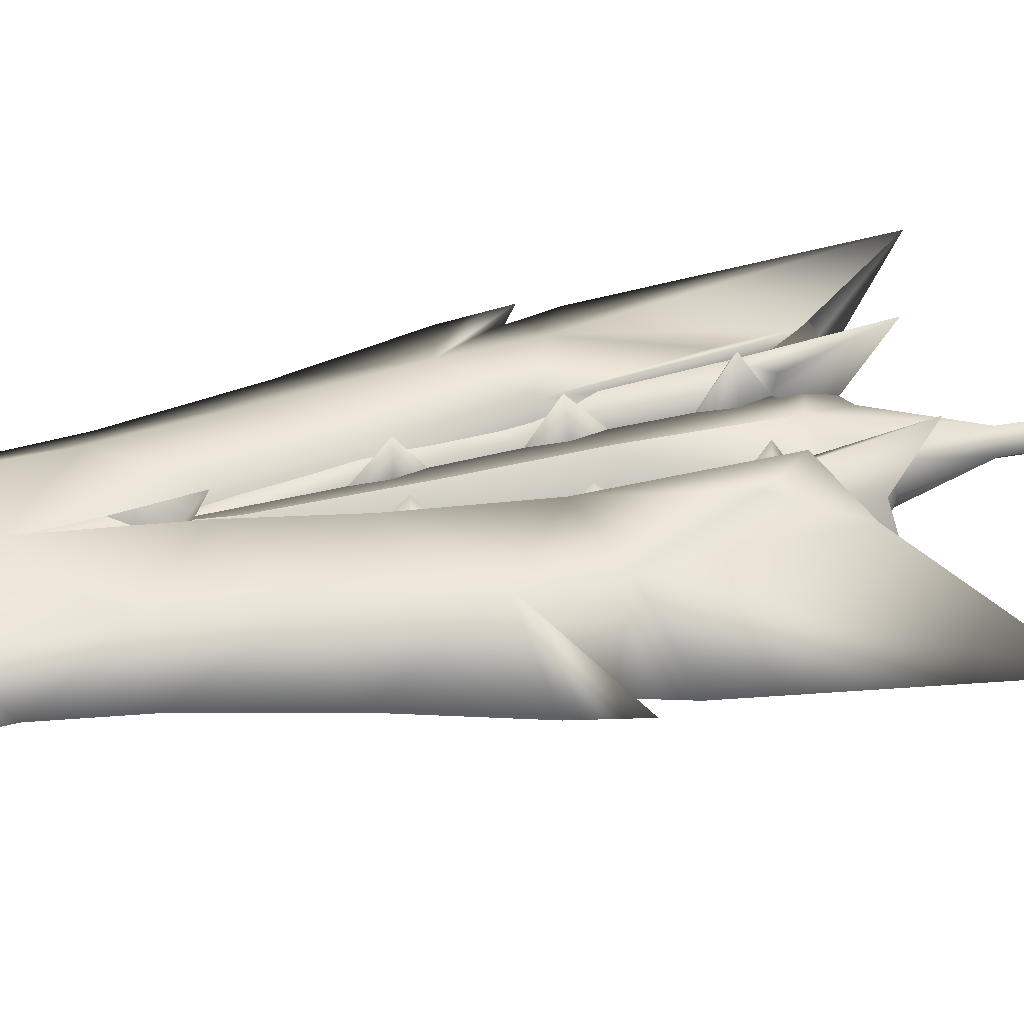
<metadata>
{"format":"obj","ext":"obj","renderer":"f3d","projection":"perspective","resolution":1024,"background":"white","views":[{"elev":41.6,"azim":77.7,"up":"+Y"}]}
</metadata>
<code>
g mesh00
v 4.617 0 -44.86
v -4.617 0 -44.86
v 0 4.617 -44.86
v 0 -4.617 -44.86
v -2.705 0 -59.45
v 0 -2.705 -59.45
v -2.705 0 -44.18
v 0 -2.705 -44.18
v 2.705 0 -59.45
v 0 2.705 -59.45
v 2.705 0 -44.18
v 0 2.705 -44.18
v 0 7.109 -66.19
v 7.108 0 -66.19
v 0 0 -100.5
v 0 -7.109 -66.19
v -7.108 0 -66.19
v -7.108 0 -66.19
v 0 7.109 -66.19
v 0 -4.617 -37.91
v 4.617 0 -37.91
v -4.617 0 -37.91
v 0 4.617 -37.91
v 0 -4.617 -37.91
v -4.617 0 -37.91
v -4.617 0 -44.86
v 0 4.617 -44.86
v 2.378 0 -39
v 0 -2.378 -14.9
v 0 -2.378 -39
v -2.378 0 -14.9
v -2.378 0 -39
v 0 2.378 -14.9
v 0 2.378 -39
v 2.378 0 -14.9
v 0 -7.109 -66.19
v 7.108 0 -66.19
v -2.705 0 -59.45
v -7.108 0 -66.19
v 0 4.617 -37.91
v 4.617 0 -37.91
v 4.617 0 -44.86
v 0 -4.617 -44.86
f 1 2 3
f 2 1 4
f 5 6 7
f 7 6 8
f 9 10 11
f 11 10 12
f 13 14 15
f 14 16 15
f 15 16 17
f 15 17 13
f 18 5 19
f 20 21 22
f 22 21 23
f 24 25 26
f 26 25 27
f 28 29 30
f 30 29 31
f 30 31 32
f 32 31 33
f 32 33 34
f 34 33 35
f 34 35 28
f 28 35 29
f 36 37 9
f 9 37 19
f 9 19 10
f 10 19 5
f 10 5 12
f 12 5 7
f 11 8 9
f 9 8 6
f 9 6 36
f 36 6 38
f 36 38 39
f 25 40 27
f 27 40 41
f 27 41 42
f 42 41 24
f 42 24 43
f 43 24 26
v -14.64 0 162.8
v 14.64 0 162.8
v 0 3.95 142.6
v 6.368 -5.498 67.81
v 9.289 -11.29 68.19
v 8.021 -4.015 73.95
v 6.053 -10.86 92.39
v 4.154 -5.193 92.74
v 6.136 -4.566 87.56
v -4.617 0 -8.773
v -4.617 0 -15.66
v 0 -4.617 -8.773
v 7.314 6.355 44.21
v 9.306 14.63 44.12
v 9.573 5.692 39.03
v 2.526 4.688 126.5
v 6.879 6.295 103.8
v 5.236 4.133 98.71
v -6.368 5.498 67.81
v -9.289 11.57 68.19
v -8.021 4.015 73.95
v -6.053 11.13 92.39
v -4.154 5.193 92.74
v -6.136 4.566 87.56
v -7.314 -6.353 44.21
v -9.306 -14.33 44.12
v -9.573 -5.691 39.03
v 9.612 0 141.4
v -0.007255 6.403 114.2
v -0.007255 7.522 131.6
v 0 -11.46 118.1
v 0 0 123.9
v 2.945 -6.705 124.4
v 4.617 0 -8.773
v -4.617 0 -8.773
v 0 -4.617 -8.773
v 15.84 7.362 29.61
v 16.54 6.304 51.37
v 42.15 0.000479 29.89
v -18.29 0.007191 112.2
v -12.63 2.977 111.5
v -15.48 0 111.5
v -0.008706 6.693 23.52
v -5.821 5.157 28.14
v -0.007255 10.03 36.97
v -2.985 0 9.98
v -7.738 0.001438 25.72
v -0.007255 -9.414 63.34
v 15.31 0 69.57
v -0.007255 -7.803 86.26
v -19.05 0.000959 31.74
v -5.821 5.157 28.14
v -7.738 0.001438 25.72
v 0 -3.95 142.6
v 8.952 -5.131 49.88
v 7.314 -6.353 44.21
v 9.306 -14.33 44.12
v 9.573 -5.69 39.03
v 11.64 -8.452 67.77
v 9.289 -11.29 68.19
v 9.057 -4.283 61.94
v 6.053 -10.86 92.39
v 8.82 -7.312 92.97
v 5.236 -4.133 98.71
v 8.82 -7.312 92.97
v 6.136 -4.566 87.56
v 16.54 -6.302 51.37
v 27.13 0.000959 45.25
v 24.7 0.000959 48.7
v 11.64 -8.452 67.77
v 8.021 -4.015 73.95
v 8.82 -7.312 92.97
v 6.136 -4.566 87.56
v 8.021 -4.015 73.95
v 9.306 -14.33 44.12
v 12.03 -10.93 44.35
v 8.952 -5.131 49.88
v 29.56 0.000959 47.94
v 16.54 -6.302 51.37
v 24.7 0.000959 48.7
v 23.17 0 78.28
v 15.1 -3.727 81.51
v 20.4 0 78.28
v 9.057 -4.283 61.94
v 12.03 -10.93 44.35
v 9.573 -5.69 39.03
v 6.879 -6.295 103.8
v 5.236 -4.133 98.71
v 9.057 -4.283 61.94
v 8.952 -5.131 49.88
v 11.64 -8.452 67.77
v 12.03 -10.93 44.35
v 5.236 -4.133 98.71
v 10.55 -7.516 78.21
v 10.55 -7.516 78.21
v 8.021 -4.015 73.95
v 5.236 -4.133 98.71
v 6.879 -6.295 103.8
v 2.526 -4.688 126.5
v 12.63 -2.977 111.5
v 15.21 0 129.1
v 18.29 0.007191 112.2
v 0 4.617 -15.66
v 8.021 4.015 73.95
v 10.55 7.516 78.21
v 11.64 8.452 67.77
v 9.573 5.692 39.03
v 12.03 10.93 44.35
v 8.755 10.18 38.46
v 8.952 5.133 49.88
v 9.057 4.283 61.94
v 9.289 11.57 68.19
v 11.64 8.452 67.77
v 20.4 0 78.28
v 16.54 6.304 51.37
v 15.1 3.727 81.51
v 5.236 4.133 98.71
v 8.82 7.312 92.97
v 6.053 11.13 92.39
v 6.136 4.566 87.56
v 8.82 7.312 92.97
v -9.573 5.692 39.03
v -10.57 0 30.97
v -10.57 15.71 21.05
v 15.1 3.727 81.51
v 12.63 2.977 111.5
v 15.48 0 111.5
v 8.021 4.015 73.95
v 11.64 8.452 67.77
v 8.952 5.133 49.88
v 12.03 10.93 44.35
v 9.306 14.63 44.12
v 9.057 4.283 61.94
v 6.368 5.498 67.81
v 9.289 11.57 68.19
v 8.021 4.015 73.95
v 9.573 5.692 39.03
v 12.03 10.93 44.35
v 5.236 4.133 98.71
v 6.879 6.295 103.8
v 8.82 7.312 92.97
v 5.236 4.133 98.71
v 6.053 11.13 92.39
v 4.154 5.193 92.74
v 6.136 4.566 87.56
v 12.63 2.977 111.5
v 0 3.95 142.6
v 14.64 0 162.8
v 0 -3.95 142.6
v -2.526 -4.688 126.5
v -8.952 5.133 49.88
v -7.314 6.355 44.21
v -9.306 14.63 44.12
v -9.573 5.692 39.03
v -11.64 8.452 67.77
v -9.289 11.57 68.19
v -9.057 4.283 61.94
v -6.053 11.13 92.39
v -8.82 7.312 92.97
v -5.236 4.133 98.71
v -8.82 7.312 92.97
v -6.136 4.566 87.56
v -11.64 8.452 67.77
v -8.021 4.015 73.95
v -8.82 7.312 92.97
v -6.136 4.566 87.56
v -8.021 4.015 73.95
v -9.306 14.63 44.12
v -12.03 10.93 44.35
v -8.952 5.133 49.88
v -29.56 0.000959 47.94
v -16.54 6.304 51.37
v -24.7 0.000959 48.7
v -23.17 0 78.28
v -15.1 3.727 81.51
v -20.4 0 78.28
v -9.057 4.283 61.94
v -12.03 10.93 44.35
v -9.573 5.692 39.03
v -6.879 6.295 103.8
v -2.526 4.688 126.5
v -5.236 4.133 98.71
v -6.879 6.295 103.8
v -5.236 4.133 98.71
v -9.057 4.283 61.94
v -8.952 5.133 49.88
v -11.64 8.452 67.77
v -12.03 10.93 44.35
v -5.236 4.133 98.71
v -9.573 -5.691 39.03
v -10.57 -15.71 21.05
v -10.55 7.516 78.21
v -8.021 4.015 73.95
v -15.21 0 129.1
v -8.021 -4.015 73.95
v -10.55 -7.516 78.21
v -11.64 -8.452 67.77
v -8.952 -5.131 49.88
v -9.057 -4.283 61.94
v -9.289 -11.29 68.19
v -11.64 -8.452 67.77
v -20.4 0 78.28
v -16.54 -6.302 51.37
v -15.1 -3.727 81.51
v -5.236 -4.133 98.71
v -8.82 -7.312 92.97
v -6.053 -10.86 92.39
v -6.136 -4.566 87.56
v -8.82 -7.312 92.97
v -24.7 0.000959 48.7
v -27.13 0.000959 45.25
v -16.54 -6.302 51.37
v 8.755 -10.18 38.46
v 12.03 -10.93 44.35
v 9.573 -5.69 39.03
v -15.1 -3.727 81.51
v -12.63 -2.977 111.5
v -15.48 0 111.5
v -8.021 -4.015 73.95
v -11.64 -8.452 67.77
v -8.952 -5.131 49.88
v -12.03 -10.93 44.35
v -9.306 -14.33 44.12
v -9.057 -4.283 61.94
v -6.368 -5.498 67.81
v -9.289 -11.29 68.19
v -8.021 -4.015 73.95
v -9.573 -5.691 39.03
v -12.03 -10.93 44.35
v -5.236 -4.133 98.71
v -6.879 -6.295 103.8
v -8.82 -7.312 92.97
v -5.236 -4.133 98.71
v -6.053 -10.86 92.39
v -4.154 -5.193 92.74
v -6.136 -4.566 87.56
v -12.63 -2.977 111.5
v -0.007255 -7.522 131.6
v -9.649 0 141.4
v -0.007255 -6.403 114.2
v -0.007255 -7.522 131.6
v -0.007255 -6.403 114.2
v -2.526 -4.688 126.5
v -14.64 0 162.8
v 5.802 5.157 28.14
v -0.007255 -7.803 86.26
v 15.31 0 69.57
v 12.7 0 95.81
v -0.007255 7.803 86.26
v -0.008706 -6.69 23.52
v -0.007255 -10.03 36.97
v -5.821 -5.154 28.14
v -0.007255 6.403 114.2
v -0.007255 7.803 86.26
v -12.08 0 95.81
v -14.69 0 69.57
v -0.007255 -7.803 86.26
v -0.007255 7.522 131.6
v 0 -2.985 9.98
v 2.985 0 9.98
v 5.802 -5.154 28.14
v 0 2.985 9.98
v -10.55 7.516 78.21
v -10.57 15.71 21.05
v -10.57 0 30.97
v -15.84 7.362 29.61
v -10.57 -15.71 21.05
v -15.84 -7.361 29.61
v -42.15 0 29.89
v 2.945 6.705 124.4
v 2.945 -6.705 124.4
v 0 0 123.9
v 10.57 15.71 21.05
v 15.84 7.362 29.61
v 10.57 0 30.97
v 0 9.648 132.1
v 2.945 6.705 124.4
v 0 11.74 118.1
v 42.15 0.000479 29.89
v 15.84 -7.36 29.61
v 10.57 -15.71 21.05
v -2.945 6.705 124.4
v -2.945 -6.705 124.4
v -15.65 1.584 158.5
v -15.65 -1.584 158.5
v -2.945 -6.705 124.4
v -2.945 -6.705 124.4
v 0 -11.46 118.1
v 0 -9.648 132.1
v 2.945 -6.705 124.4
v -2.945 -6.705 124.4
v -2.945 6.705 124.4
v -15.65 1.584 158.5
v 0 5.608 170.5
v -15.65 -1.584 158.5
v -2.945 -6.705 124.4
v 0 -5.608 170.5
v -2.945 6.705 124.4
v 0 9.648 132.1
v 0 -9.648 132.1
v 2.945 -6.705 124.4
v 15.65 -1.584 158.5
v 2.945 -6.705 124.4
v 2.945 6.705 124.4
v 15.65 -1.584 158.5
v 15.65 1.584 158.5
v 15.65 1.584 158.5
v 0 9.648 132.1
v -2.945 6.705 124.4
v 0 11.74 118.1
v 2.945 6.705 124.4
v 0 -4.617 -15.66
v -4.617 0 -15.66
v 4.617 0 -15.66
v 0 4.617 -15.66
v 0 4.617 -8.773
v 15.1 -3.727 81.51
v 8.952 5.133 49.88
v 9.057 4.283 61.94
v 12.03 10.93 44.35
v -2.526 4.688 126.5
v 15.48 0 111.5
v 10.57 15.71 21.05
v 10.57 0 30.97
v -42.15 0 29.89
v -16.54 6.304 51.37
v -15.84 7.362 29.61
v -12.03 10.93 44.35
v -8.755 10.18 38.46
v 12.63 -2.977 111.5
v -15.1 3.727 81.51
v -12.63 2.977 111.5
v 10.57 -15.71 21.05
v 15.84 -7.36 29.61
v -15.84 -7.361 29.61
v -12.03 -10.93 44.35
v -8.755 -10.18 38.46
v -8.952 -5.131 49.88
v -9.057 -4.283 61.94
v -12.03 -10.93 44.35
v -6.879 -6.295 103.8
v -5.236 -4.133 98.71
v -8.021 -4.015 73.95
v -6.136 -4.566 87.56
v -10.55 -7.516 78.21
v 2.985 0 -9.785
v 0 -2.985 9.98
v 0 -2.985 -9.785
v -2.985 0 9.98
v -2.985 0 -9.785
v 0 2.985 9.98
v 0 2.985 -9.785
v 2.985 0 9.98
v -5.821 -5.154 28.14
v -0.007255 -10.03 36.97
v -17.99 0.000959 39.3
v -0.007255 -9.414 63.34
v -14.69 0 69.57
v -0.007255 -7.803 86.26
v 7.719 0.001438 25.72
v 8.021 4.015 73.95
v 6.136 4.566 87.56
v 10.55 7.516 78.21
v 18.61 0.000959 39.3
v 19.67 0.000959 31.74
v 5.802 -5.154 28.14
v 7.719 0.001438 25.72
v 0 4.617 -8.773
v 4.617 0 -8.773
v 4.617 0 -15.66
v 0 -4.617 -15.66
v -0.007255 10.03 36.97
v -0.007255 9.414 63.34
v -0.007255 7.803 86.26
v -0.007255 7.803 86.26
v -0.007255 9.414 63.34
v 5.802 5.157 28.14
f 44 45 46
f 47 48 49
f 50 51 52
f 53 54 55
f 56 57 58
f 59 60 61
f 62 63 64
f 65 66 67
f 68 69 70
f 71 72 73
f 74 75 76
f 77 78 79
f 80 81 82
f 83 84 85
f 86 87 88
f 89 90 87
f 91 92 93
f 94 95 96
f 45 44 97
f 98 99 100
f 100 99 101
f 102 103 104
f 105 106 107
f 108 105 109
f 110 111 112
f 103 113 114
f 115 116 117
f 118 119 120
f 121 122 123
f 124 125 126
f 48 47 127
f 128 118 129
f 115 130 131
f 132 133 134
f 134 133 135
f 51 50 136
f 117 137 115
f 115 137 125
f 115 125 130
f 135 122 134
f 134 122 138
f 134 138 139
f 140 141 142
f 142 141 143
f 142 143 144
f 144 143 145
f 54 53 146
f 147 148 149
f 150 151 152
f 57 56 153
f 154 155 156
f 157 158 159
f 160 161 162
f 163 162 164
f 165 166 167
f 168 169 170
f 171 172 155
f 173 174 175
f 176 177 178
f 178 177 179
f 180 175 181
f 182 183 184
f 185 186 187
f 187 186 188
f 60 59 189
f 190 191 144
f 144 191 192
f 144 192 142
f 142 192 193
f 194 195 196
f 196 195 197
f 198 199 200
f 201 202 203
f 204 201 205
f 199 206 207
f 208 209 210
f 211 212 213
f 214 215 216
f 217 218 219
f 63 62 220
f 221 211 222
f 223 224 225
f 208 226 227
f 228 229 230
f 230 229 231
f 66 65 232
f 166 233 234
f 231 215 230
f 230 215 235
f 230 235 236
f 223 84 224
f 224 84 237
f 224 237 190
f 238 239 240
f 69 68 241
f 242 243 244
f 245 246 247
f 248 249 250
f 251 250 252
f 253 254 255
f 256 257 258
f 259 260 261
f 262 263 243
f 264 265 266
f 267 268 269
f 269 268 270
f 271 266 272
f 273 274 275
f 276 277 278
f 278 277 279
f 85 280 83
f 281 282 283
f 284 285 71
f 286 192 237
f 237 192 287
f 237 287 190
f 86 88 288
f 289 290 291
f 291 290 292
f 291 292 72
f 72 71 291
f 291 71 285
f 291 285 289
f 293 294 295
f 296 297 298
f 298 297 299
f 298 299 300
f 300 283 298
f 298 283 282
f 298 282 296
f 296 282 301
f 302 303 304
f 89 87 305
f 210 306 208
f 208 306 218
f 208 218 226
f 307 308 309
f 310 311 308
f 308 311 312
f 308 312 309
f 313 314 315
f 316 317 318
f 319 320 321
f 317 322 318
f 318 322 323
f 318 323 324
f 325 326 327
f 327 326 328
f 75 74 329
f 330 331 332
f 332 331 333
f 315 334 335
f 336 337 335
f 338 339 340
f 321 341 342
f 339 343 340
f 340 343 344
f 340 344 345
f 346 347 348
f 348 347 349
f 350 313 337
f 337 313 351
f 337 351 335
f 352 353 75
f 75 353 354
f 355 356 357
f 357 356 358
f 78 77 359
f 123 158 121
f 121 158 157
f 121 157 122
f 122 157 360
f 122 360 138
f 361 362 363
f 363 362 149
f 363 149 158
f 158 149 148
f 158 148 159
f 364 190 59
f 59 190 144
f 59 144 189
f 189 144 145
f 189 145 365
f 365 145 143
f 81 80 151
f 151 80 366
f 151 366 152
f 152 366 367
f 152 367 150
f 368 369 370
f 370 369 371
f 370 371 167
f 167 371 372
f 167 372 165
f 165 372 371
f 126 168 124
f 124 168 170
f 124 170 125
f 125 170 373
f 125 373 130
f 216 246 214
f 214 246 245
f 214 245 215
f 215 245 374
f 215 374 235
f 219 259 217
f 217 259 261
f 217 261 218
f 218 261 375
f 218 375 226
f 258 367 256
f 256 367 376
f 256 376 257
f 257 376 377
f 257 377 110
f 110 377 82
f 110 82 111
f 111 82 81
f 111 81 112
f 253 369 254
f 254 369 368
f 254 368 255
f 255 368 378
f 255 378 379
f 379 378 234
f 379 234 380
f 380 234 233
f 380 233 379
f 381 382 383
f 383 382 240
f 383 240 246
f 246 240 239
f 246 239 247
f 84 83 237
f 237 83 280
f 237 280 286
f 286 280 384
f 286 384 385
f 386 387 388
f 388 387 275
f 388 275 259
f 259 275 274
f 259 274 260
f 389 390 391
f 391 390 392
f 391 392 393
f 393 392 394
f 393 394 395
f 395 394 396
f 395 396 389
f 389 396 390
f 96 397 94
f 94 397 398
f 94 398 399
f 399 398 400
f 399 400 401
f 401 400 402
f 87 86 305
f 305 86 288
f 305 288 303
f 303 288 403
f 303 403 304
f 90 89 295
f 295 89 302
f 295 302 293
f 293 302 304
f 293 304 294
f 404 405 406
f 406 405 184
f 406 184 168
f 168 184 183
f 168 183 169
f 92 91 407
f 407 91 398
f 407 398 408
f 408 398 409
f 408 409 410
f 53 411 146
f 146 411 412
f 146 412 413
f 413 412 55
f 413 55 414
f 414 55 54
f 95 94 415
f 415 94 399
f 415 399 416
f 416 399 401
f 416 401 417
f 418 92 419
f 419 92 407
f 419 407 415
f 415 407 408
f 415 408 420
f 420 408 410
v 0 0 242.4
v 0 5.608 170.5
v -13.1 0 213
v -17.69 0 196.9
v -13.36 -1.447 181.5
v -13.1 0 213
v 0 -5.608 170.5
v 0 0 242.4
v -15.65 -1.584 158.5
v -22.41 0 167.9
v -15.65 1.584 158.5
v -18.84 0 190.7
v -22.41 0 167.9
v -15.65 -1.584 158.5
v -18.84 0 190.7
v -13.36 1.447 181.5
v -15.65 1.584 158.5
v -17.69 0 196.9
v -13.36 1.447 181.5
v -13.36 -1.447 181.5
v -18.84 0 190.7
v -17.69 0 196.9
f 421 422 423
f 424 425 426
f 426 425 427
f 426 427 428
f 429 430 431
f 432 433 425
f 425 433 434
f 425 434 427
f 435 436 433
f 433 436 437
f 438 439 440
f 440 439 441
f 442 423 436
f 436 423 422
f 436 422 437
v 0 -5.608 170.5
v 13.1 0 213
v 0 0 242.4
v 13.36 1.447 181.5
v 13.36 -1.447 181.5
v 18.84 0 190.7
v 13.36 -1.447 181.5
v 17.69 0 196.9
v 15.65 1.584 158.5
v 22.41 0 167.9
v 15.65 -1.584 158.5
v 18.84 0 190.7
v 22.41 0 167.9
v 13.36 1.447 181.5
v 18.84 0 190.7
v 13.1 0 213
v 17.69 0 196.9
v 15.65 -1.584 158.5
v 15.65 1.584 158.5
v 0 5.608 170.5
v 0 0 242.4
v 17.69 0 196.9
f 443 444 445
f 446 447 448
f 449 450 444
f 451 452 453
f 454 449 455
f 455 456 457
f 458 459 456
f 444 443 449
f 449 443 460
f 449 460 455
f 455 461 456
f 456 461 462
f 456 462 458
f 458 462 463
f 447 446 464
v -6.835 -3.811 212.9
v -11.52 -4.706 183.8
v 0 -6.611 198.4
v -38.31 0 71.98
v -43.08 0 67.37
v -23.62 8.611 83.02
v -17.66 5.819 157.4
v -11.52 4.602 183.8
v 0 7.365 171.5
v 18.46 -6.292 132.5
v 17.66 -5.819 157.4
v 0 -8.809 146.2
v 17.66 -5.819 157.4
v 11.52 -5.219 183.8
v 0 -7.47 171.5
v 0 8.809 146.2
v -4.179 -10.19 118.8
v -4.179 10.19 118.8
v -10.07 10.45 71.98
v -15.61 -5.614 41.43
v -15.61 5.614 41.43
v 10.07 -10.45 71.98
v 15.61 -5.614 41.43
v 11.65 -13.99 39.64
v -20.87 -7.273 109.2
v -28.54 0 130.1
v -34.08 0 104
v -20.87 7.273 109.2
v 20.87 7.273 109.2
v 28.54 0 130.1
v 34.08 0 104
v 20.87 -7.273 109.2
v 24.78 9.044 66.83
v 14.94 10.98 46.44
v 10.07 10.45 71.98
v -24.78 9.044 66.83
v -10.07 10.45 71.98
v -14.94 10.98 46.44
v 14.94 -10.39 46.44
v 20.62 -7.535 32.14
v 24.78 -9.044 66.83
v 47.54 0 9.622
v -11.65 -13.99 39.64
v -14.94 -10.39 46.44
v -20.62 -7.535 32.14
v -10.07 -10.45 71.98
v -11.65 -13.99 39.64
v -26.17 0.003835 170
v -11.52 -4.706 183.8
v -21.94 -0.05225 183.5
v -18.46 -6.292 132.5
v -4.179 -10.19 118.8
v -23.62 8.611 83.02
v -40.94 0 79.57
v -10.07 -10.45 71.98
v -23.62 -8.611 83.02
v -24.78 -9.044 66.83
v -18.46 6.292 132.5
v -28.54 0 130.1
v -26.43 0 147.9
v -17.66 -5.819 157.4
v -7.569 -10.14 97.05
v -4.179 -10.19 118.8
v -18.46 -6.292 132.5
v -10.07 -10.45 71.98
v -7.569 -10.14 97.05
v -23.62 -8.611 83.02
v -20.87 -7.273 109.2
v -34.08 0 104
v -11.52 4.602 183.8
v -21.94 -0.05225 183.5
v -23.26 -0.05225 183.8
v -11.52 -4.706 183.8
v -23.62 -8.611 83.02
v -6.835 3.707 212.9
v -15.14 -0.05177 216.9
v 0 0 255.1
v -41.21 0 61.09
v -38.31 0 71.98
v -23.62 8.611 83.02
v -18.46 6.292 132.5
v -4.179 10.19 118.8
v -7.569 10.14 97.05
v -10.07 10.45 71.98
v -7.569 10.14 97.05
v -11.65 -13.99 39.64
v -20.62 -7.535 32.14
v -15.61 -5.614 41.43
v -47.54 0 9.622
v -11.65 13.99 39.64
v -30.13 0 152.1
v -26.96 0 153.5
v -17.66 -5.819 157.4
v 4.179 -10.19 118.8
v 6.835 -4.225 212.9
v 15.14 -0.05177 216.9
v 40.94 0 79.57
v 43.08 0 67.37
v 23.62 8.611 83.02
v 26.43 0 147.9
v 28.54 0 130.1
v 18.46 6.292 132.5
v 18.46 -6.292 132.5
v 4.179 -10.19 118.8
v 7.569 -10.14 97.05
v 34.08 0 104
v 20.87 -7.273 109.2
v 23.62 -8.611 83.02
v 7.569 -10.14 97.05
v 10.07 -10.45 71.98
v 26.17 0.003835 170
v 11.52 5.114 183.8
v 21.94 -0.05225 183.5
v 30.13 0 152.1
v 26.96 0 153.5
v 17.66 5.819 157.4
v 11.52 5.114 183.8
v 23.26 -0.05225 183.8
v 21.94 -0.05225 183.5
v 11.52 -5.219 183.8
v 23.62 -8.611 83.02
v 38.31 0 71.98
v 23.62 8.611 83.02
v 0 6.507 198.4
v 6.835 4.121 212.9
v 11.52 5.114 183.8
v 11.65 13.99 39.64
v 20.62 7.535 32.14
v 15.61 5.614 41.43
v 47.54 0 9.622
v 15.61 -5.614 41.43
v 23.62 8.611 83.02
v 38.31 0 71.98
v 41.21 0 61.09
v 7.569 10.14 97.05
v 4.179 10.19 118.8
v 18.46 6.292 132.5
v 7.569 10.14 97.05
v 10.07 10.45 71.98
v 0 -8.809 146.2
v 4.179 10.19 118.8
v 4.179 -10.19 118.8
v 11.65 13.99 39.64
v 15.61 5.614 41.43
v 10.07 10.45 71.98
v -47.54 0 9.622
v -15.61 -5.614 41.43
v -15.61 5.614 41.43
v -20.62 7.535 32.14
v -11.65 13.99 39.64
v 20.62 -7.535 32.14
v 15.61 -5.614 41.43
v 11.65 -13.99 39.64
v 0 7.365 171.5
v -11.52 4.602 183.8
v -6.835 3.707 212.9
v -14.29 -0.05177 216.2
v -20.87 7.273 109.2
v -26.96 0 153.5
v -17.66 5.819 157.4
v 0 8.809 146.2
v -4.179 10.19 118.8
v -7.569 10.14 97.05
v -7.569 -10.14 97.05
v -4.179 10.19 118.8
v -14.29 -0.05177 216.2
v -6.835 -3.811 212.9
v 0 -6.611 198.4
v 0 -8.809 146.2
v 0 8.809 146.2
v 14.29 -0.05177 216.2
v 6.835 4.121 212.9
v 0 6.507 198.4
v 14.29 -0.05177 216.2
v 6.835 -4.225 212.9
v 11.52 -5.219 183.8
v 0 -7.47 171.5
v 20.87 7.273 109.2
v 4.179 10.19 118.8
v 17.66 5.819 157.4
v 26.96 0 153.5
v 7.569 -10.14 97.05
v 7.569 10.14 97.05
v 4.179 10.19 118.8
v 20.62 7.535 32.14
v 11.65 13.99 39.64
v -11.65 13.99 39.64
v -20.62 7.535 32.14
v 23.62 -8.611 83.02
v 10.07 -10.45 71.98
v 11.65 -13.99 39.64
f 465 466 467
f 468 469 470
f 471 472 473
f 474 475 476
f 477 478 479
f 480 481 482
f 483 484 485
f 486 487 488
f 489 490 491
f 491 490 492
f 493 494 495
f 495 494 496
f 497 498 499
f 500 501 502
f 503 504 505
f 505 504 506
f 507 508 509
f 484 510 511
f 512 513 514
f 476 515 516
f 517 469 518
f 519 520 521
f 522 523 524
f 524 523 515
f 524 515 525
f 525 515 476
f 526 527 489
f 489 527 528
f 489 528 490
f 529 530 531
f 531 530 532
f 531 532 533
f 534 535 536
f 536 535 537
f 466 465 536
f 469 468 538
f 539 540 541
f 542 543 500
f 500 543 544
f 500 544 501
f 490 545 492
f 492 545 546
f 492 546 547
f 548 517 549
f 550 551 552
f 552 551 553
f 554 483 485
f 472 471 555
f 555 471 556
f 555 556 557
f 558 474 476
f 559 560 541
f 561 562 563
f 475 474 564
f 564 474 565
f 564 565 566
f 494 567 496
f 496 567 568
f 496 568 569
f 570 571 572
f 572 571 573
f 572 573 574
f 575 576 577
f 478 477 578
f 578 477 579
f 578 579 580
f 581 582 583
f 583 582 584
f 585 586 562
f 562 586 587
f 588 589 590
f 590 589 582
f 591 592 593
f 593 592 594
f 593 594 595
f 499 596 497
f 497 596 597
f 497 597 598
f 599 600 493
f 493 600 601
f 493 601 494
f 602 563 603
f 481 480 604
f 604 480 605
f 604 605 606
f 607 608 609
f 609 608 487
f 507 519 508
f 508 519 521
f 508 521 509
f 509 521 610
f 611 553 612
f 612 553 613
f 612 613 614
f 594 615 616
f 616 615 617
f 590 618 588
f 588 618 619
f 588 619 620
f 620 619 536
f 620 536 621
f 621 536 465
f 469 531 518
f 518 531 533
f 518 533 517
f 517 533 622
f 517 622 549
f 525 623 524
f 524 623 624
f 524 624 522
f 522 624 625
f 522 625 626
f 484 483 510
f 510 483 627
f 510 627 628
f 628 627 629
f 628 629 481
f 539 630 540
f 540 630 631
f 540 631 541
f 541 631 632
f 541 632 559
f 514 472 512
f 512 472 555
f 512 555 513
f 513 555 557
f 513 557 479
f 479 557 633
f 479 633 477
f 577 478 575
f 575 478 578
f 575 578 576
f 576 578 580
f 576 580 473
f 473 580 634
f 473 634 471
f 559 635 560
f 560 635 636
f 560 636 541
f 541 636 637
f 541 637 539
f 589 638 582
f 582 638 639
f 582 639 640
f 640 639 467
f 640 467 641
f 641 467 466
f 602 642 563
f 563 642 570
f 563 570 561
f 561 570 572
f 561 572 562
f 643 625 566
f 566 625 644
f 566 644 564
f 564 644 645
f 564 645 475
f 487 486 609
f 609 486 646
f 609 646 647
f 647 646 606
f 647 606 648
f 597 505 598
f 598 505 506
f 598 506 497
f 497 506 649
f 497 649 498
f 498 649 650
f 498 650 499
f 501 651 502
f 502 651 652
f 502 652 500
f 500 652 610
f 500 610 542
f 542 610 521
f 542 521 543
f 543 521 520
f 597 653 505
f 505 653 654
f 505 654 503
f 503 654 655
f 503 655 504

</code>
